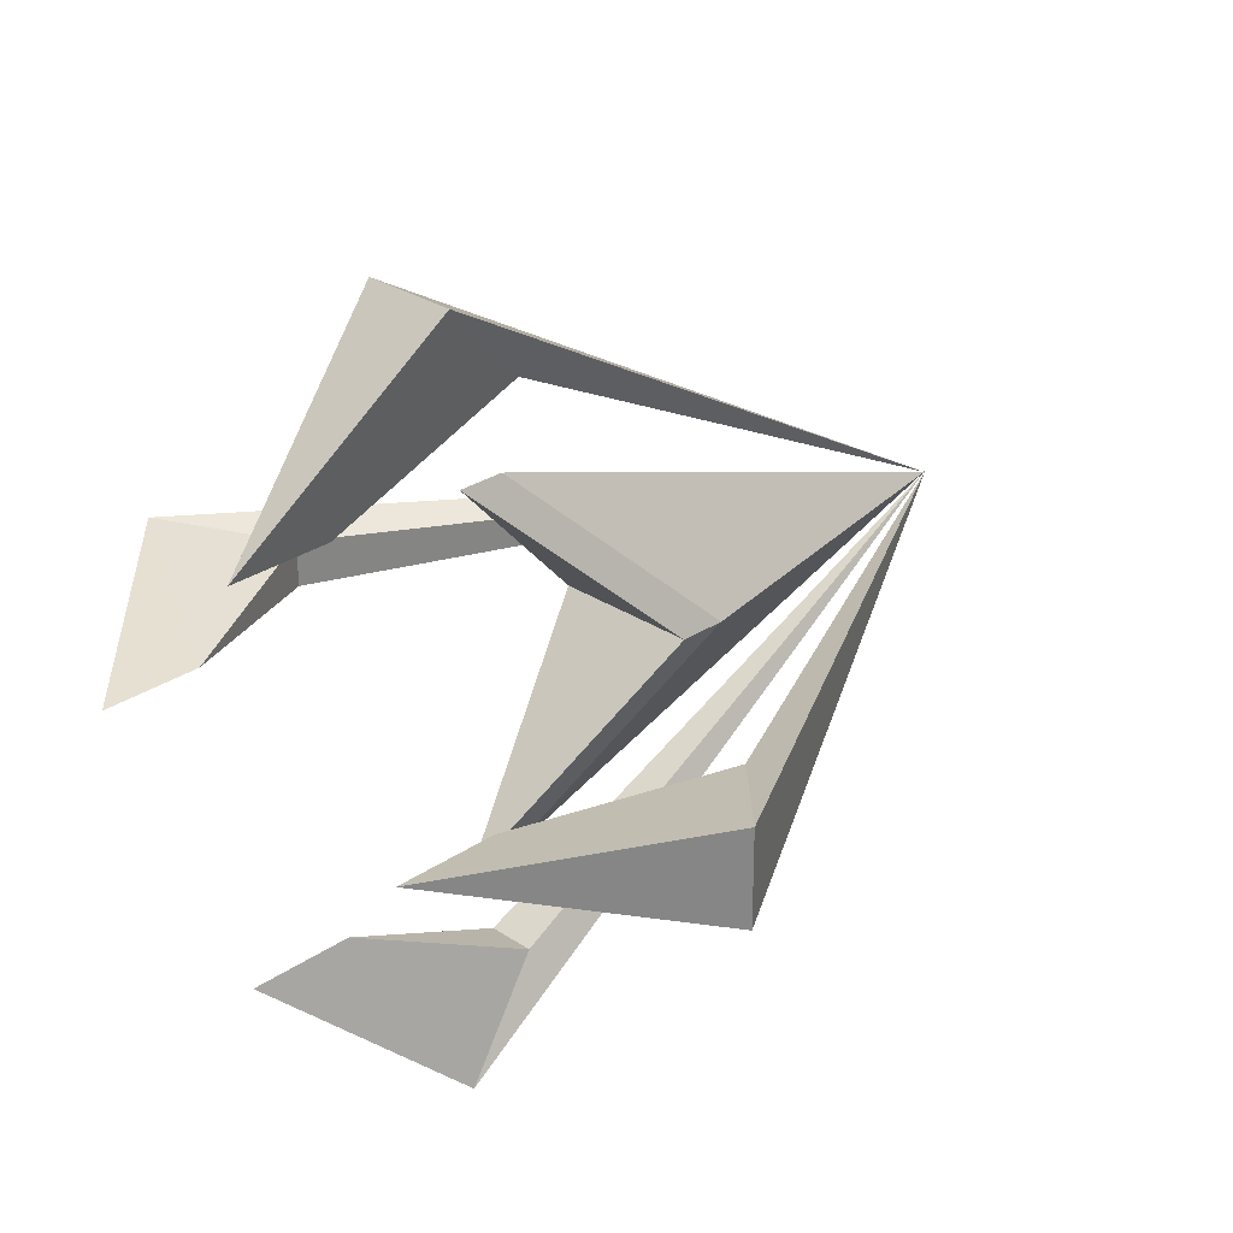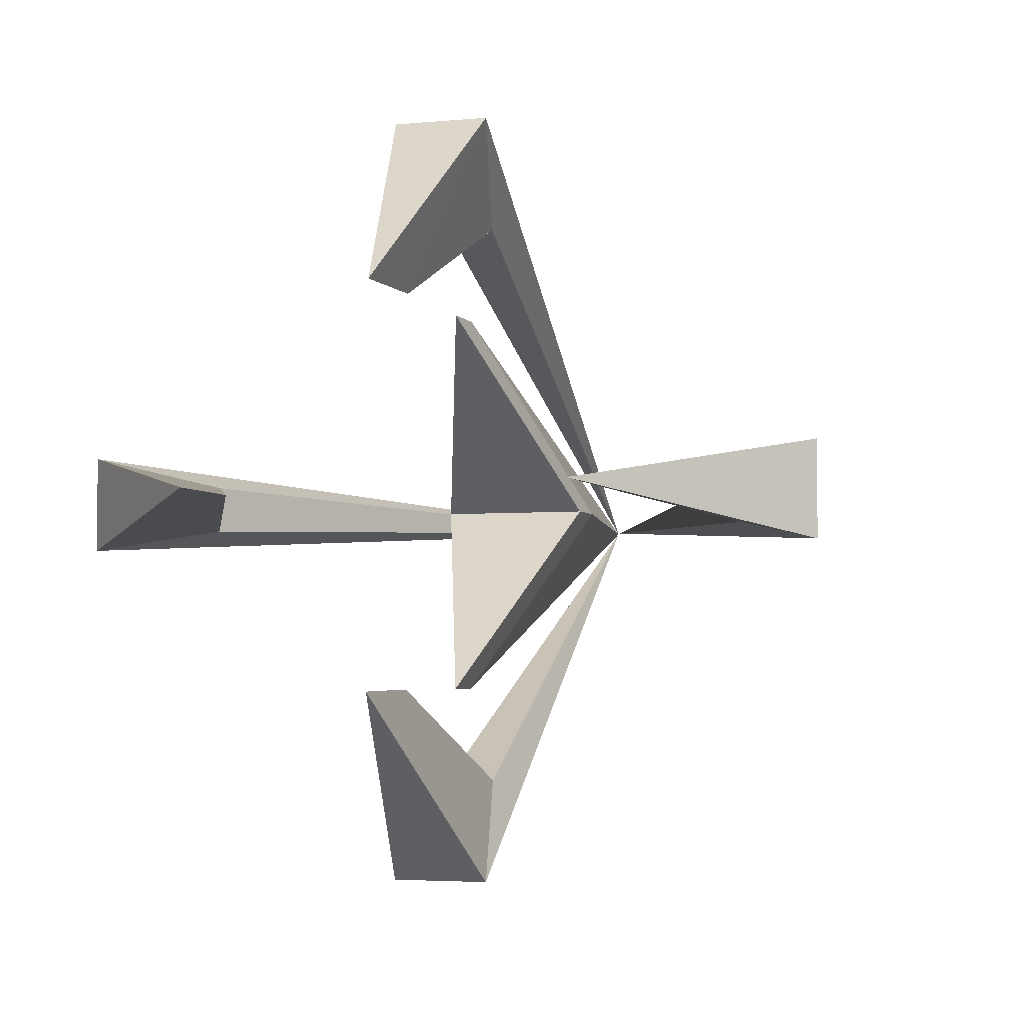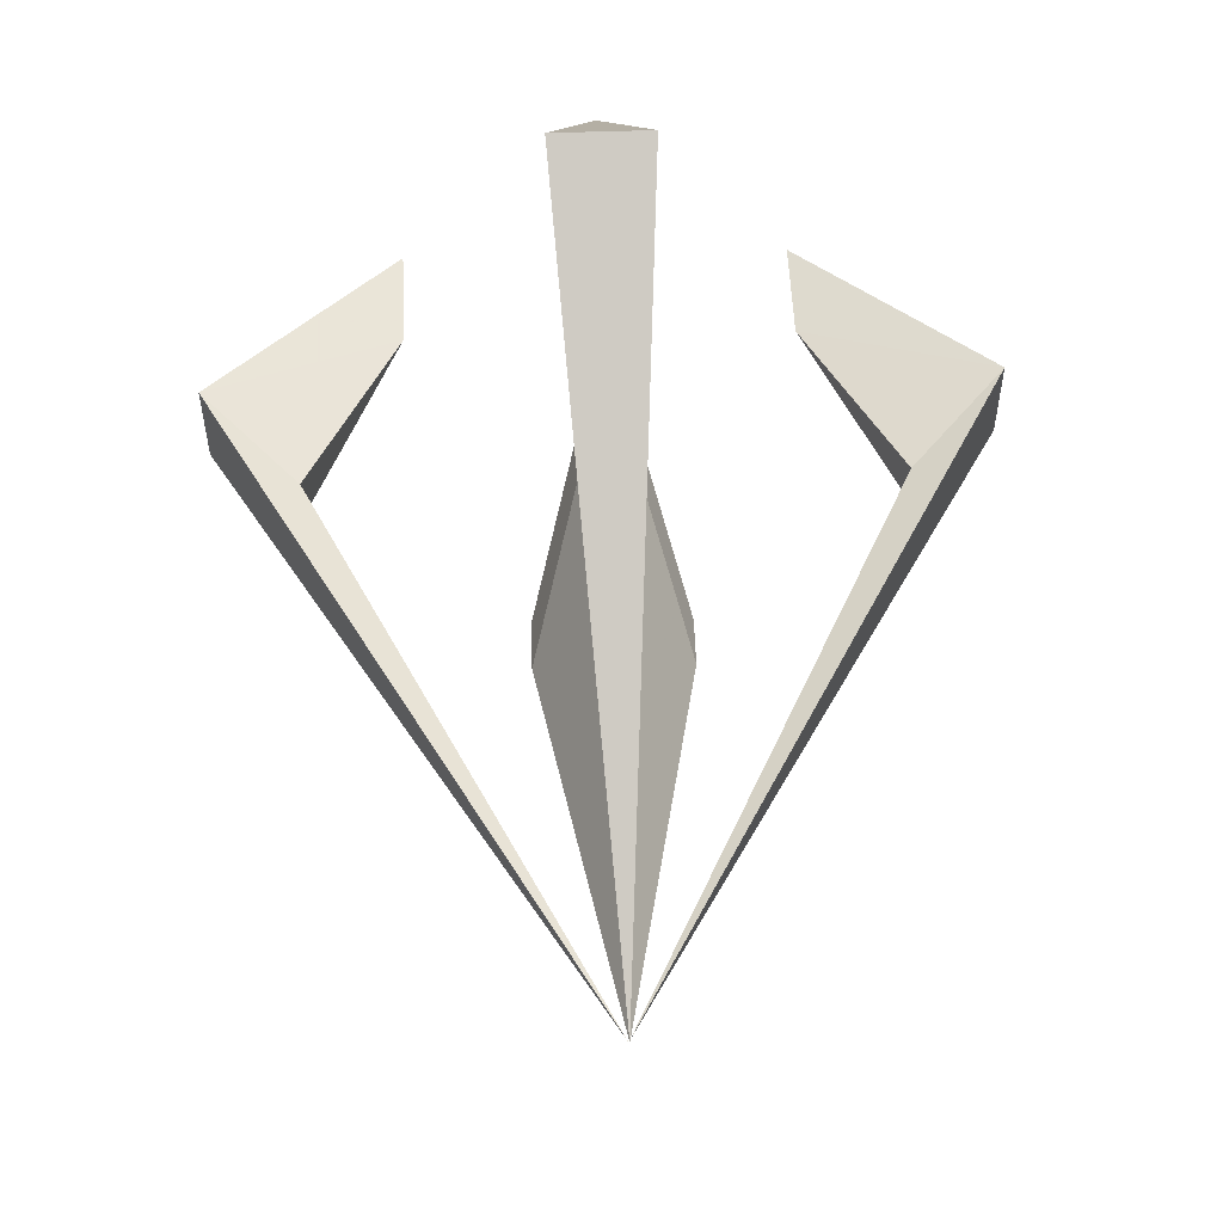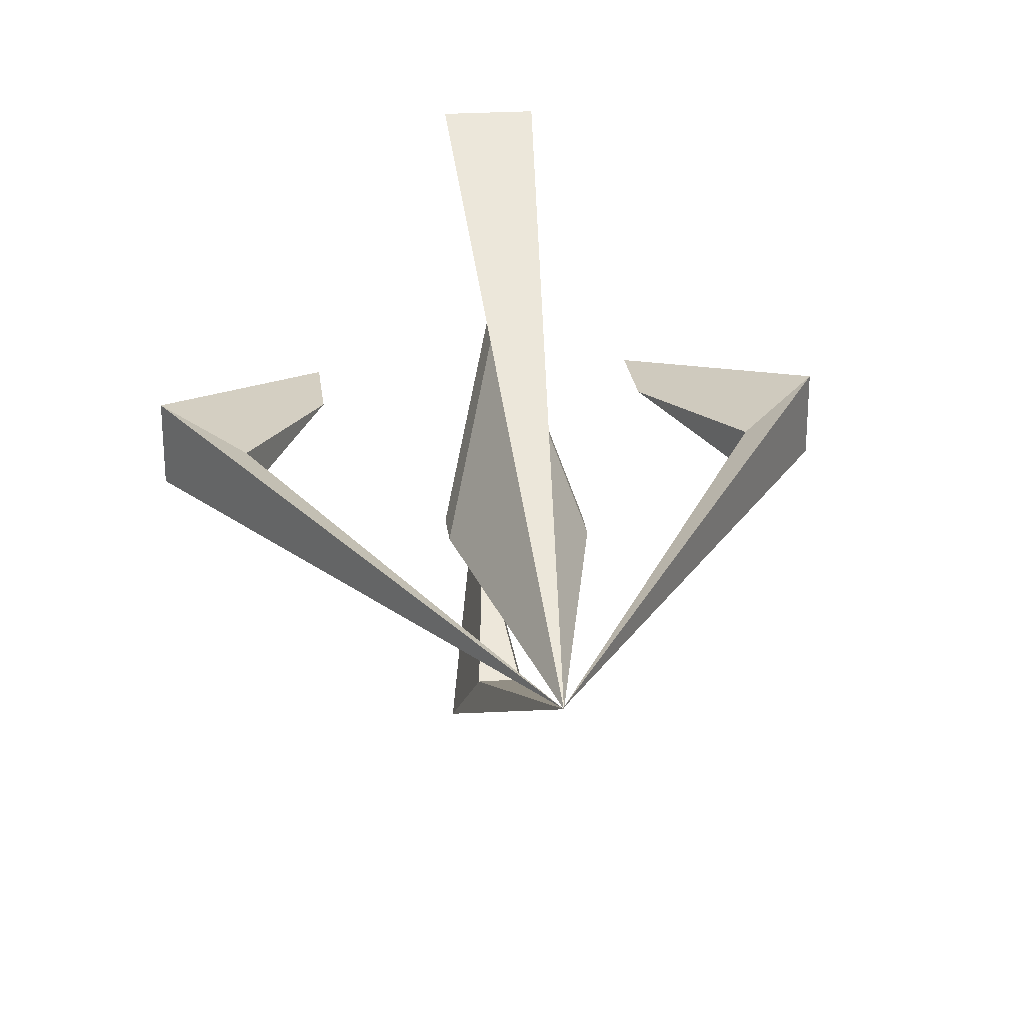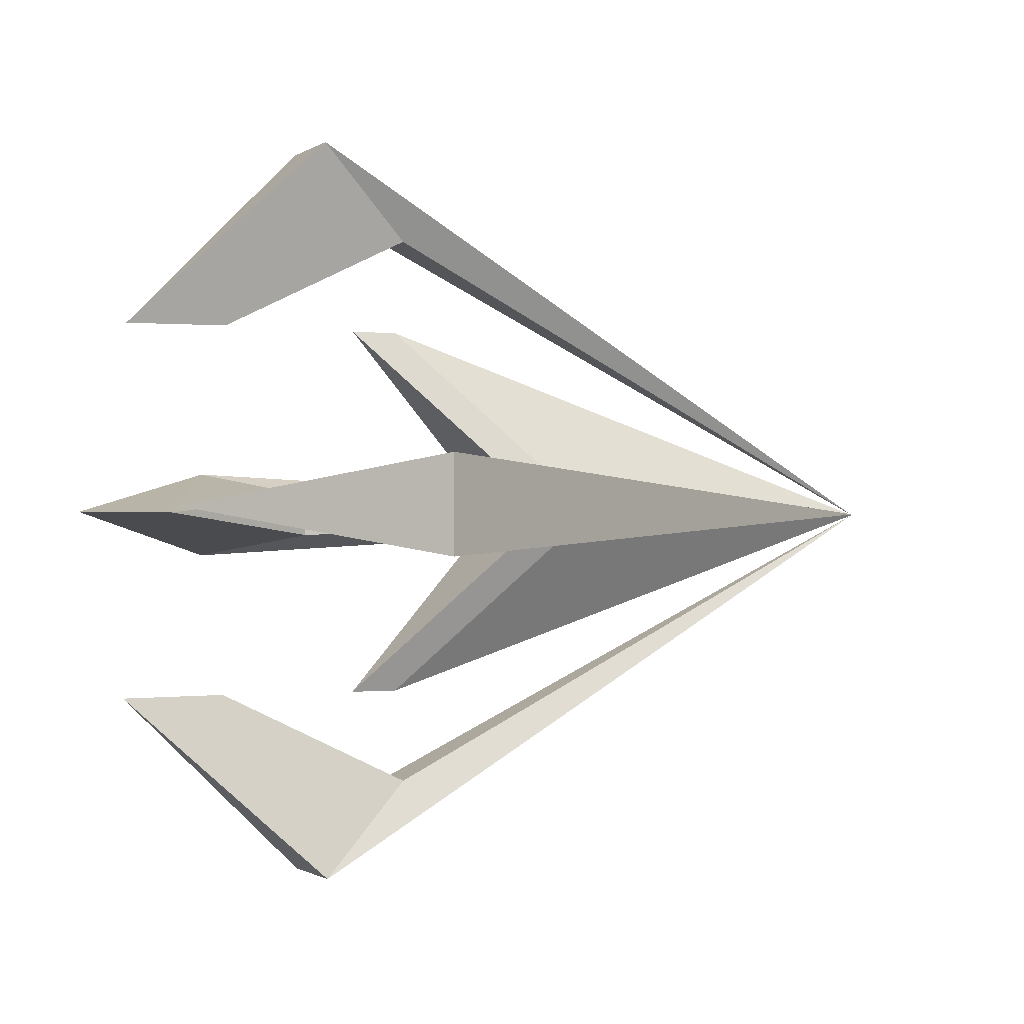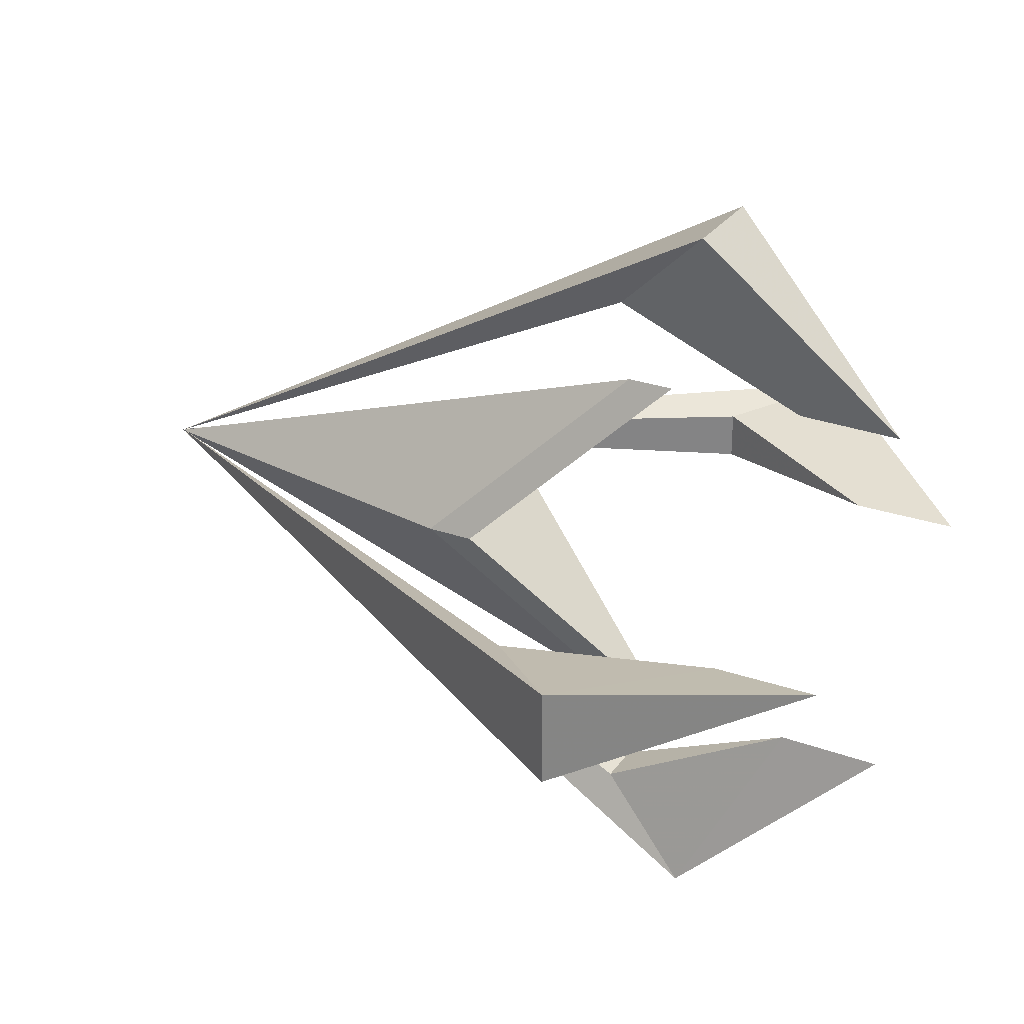
<metadata>
{"format":"obj","ext":"obj","renderer":"f3d","projection":"perspective","resolution":1024,"background":"white","views":[{"elev":28.2,"azim":135.0,"up":"+Z"},{"elev":-3.8,"azim":108.0,"up":"+Z"},{"elev":55.5,"azim":-92.0,"up":"+Z"},{"elev":25.1,"azim":-96.4,"up":"+Z"},{"elev":-0.9,"azim":155.6,"up":"+Z"},{"elev":28.3,"azim":28.0,"up":"+Z"}]}
</metadata>
<code>
o Center_Triangle_Plane
v 3 0 1.997
v 3 0 -2.011
v -3 0 -0.009978
v 3 0 -2.011
v 3 0 1.997
v 3 0 -2.011
v -3 0 -0.009978
v 0.9279 0.7757 -0.002011
v 0.9279 -0.7829 -0.002011
v 4.017 0.5099 4.001
v 6.118 0 -2.023
v 6.093 0 1.997
v 6.118 0 -2.023
v 4.017 0.5099 4.001
v 6.093 0 1.997
v 3.507 0 1.996
v 3.507 0 -2.012
v 1.435 0.7757 -0.00267
v 1.435 -0.7829 -0.00267
f 5 9 19 16
f 9 6 17 19
f 9 7 6
f 7 9 5
f 7 5 8
f 8 6 7
f 18 16 19
f 18 19 17
f 6 8 18 17
f 8 5 16 18
l 2 4
l 6 2
l 1 5
l 3 7
l 11 13
l 14 10
l 12 15
o Wing_Horizontal_Plane.001
v 3 0 1.997
v 3 0 -2.011
v -3 0 -0.009978
v 3 0 -2.011
v 3 0 1.997
v 3 0 -2.011
v -3 0 -0.009978
v 3 -0.2575 -2.998
v 3.982 -0.5 -4.003
v 5.009 0 -2.01
v 4.017 0.5099 4.001
v 4.017 -0.5026 4.001
v 3 0.2391 2.998
v 4.984 0 2.01
v 3 -0.2511 2.998
v 3 0.2531 -2.998
v 3.982 0.5034 -4.003
v 6.118 0 -2.023
v 6.093 0 1.997
v 3.982 0.5034 -4.003
v 5.009 0 -2.01
v 6.118 0 -2.023
v 4.017 0.5099 4.001
v 6.093 0 1.997
f 30 33 32
f 31 34 33
f 34 26 32
f 30 26 31
f 26 30 32
f 34 31 26
f 32 34 33
f 28 29 27
f 36 35 29
f 27 35 26
f 36 28 26
f 36 26 35
f 27 26 28
f 29 35 27
f 41 28 39
f 29 40 39 36
f 41 39 40
f 28 40 41
f 43 33 42
f 31 33 43
f 43 42 31
l 21 23
l 25 21
l 20 24
l 22 26
l 37 41
l 42 30
l 38 43
o Wing_Verticle_Plane.002
v 3 -1.997 -1e-06
v 3 2.011 1e-06
v -3 0.009978 0
v 3 2.011 1e-06
v 3 -1.997 -1e-06
v 3 2.011 1e-06
v -3 0.009978 0
v 3 2.998 -0.2575
v 3.982 4.003 -0.5
v 5.009 2.01 1e-06
v 4.017 -4.001 0.5099
v 4.017 -4.001 -0.5026
v 3 -2.998 0.2391
v 4.984 -2.01 -1e-06
v 3 -2.998 -0.2511
v 3 2.998 0.2531
v 3.982 4.003 0.5034
v 6.118 2.023 1e-06
v 6.093 -1.997 -1e-06
v 3.982 4.003 0.5034
v 5.009 2.01 1e-06
v 6.118 2.023 1e-06
v 4.017 -4.001 0.5099
v 6.093 -1.997 -1e-06
f 54 57 56
f 55 58 57
f 58 50 56
f 54 50 55
f 50 54 56
f 58 55 50
f 56 57 58
f 52 53 51
f 60 59 53
f 51 59 50
f 60 52 50
f 60 50 59
f 51 50 52
f 53 59 51
f 65 52 63
f 53 64 63 60
f 65 63 64
f 52 65 64
f 67 57 66
f 55 57 67
f 67 66 55
l 45 47
l 49 45
l 44 48
l 46 50
l 61 65
l 66 54
l 62 67

</code>
